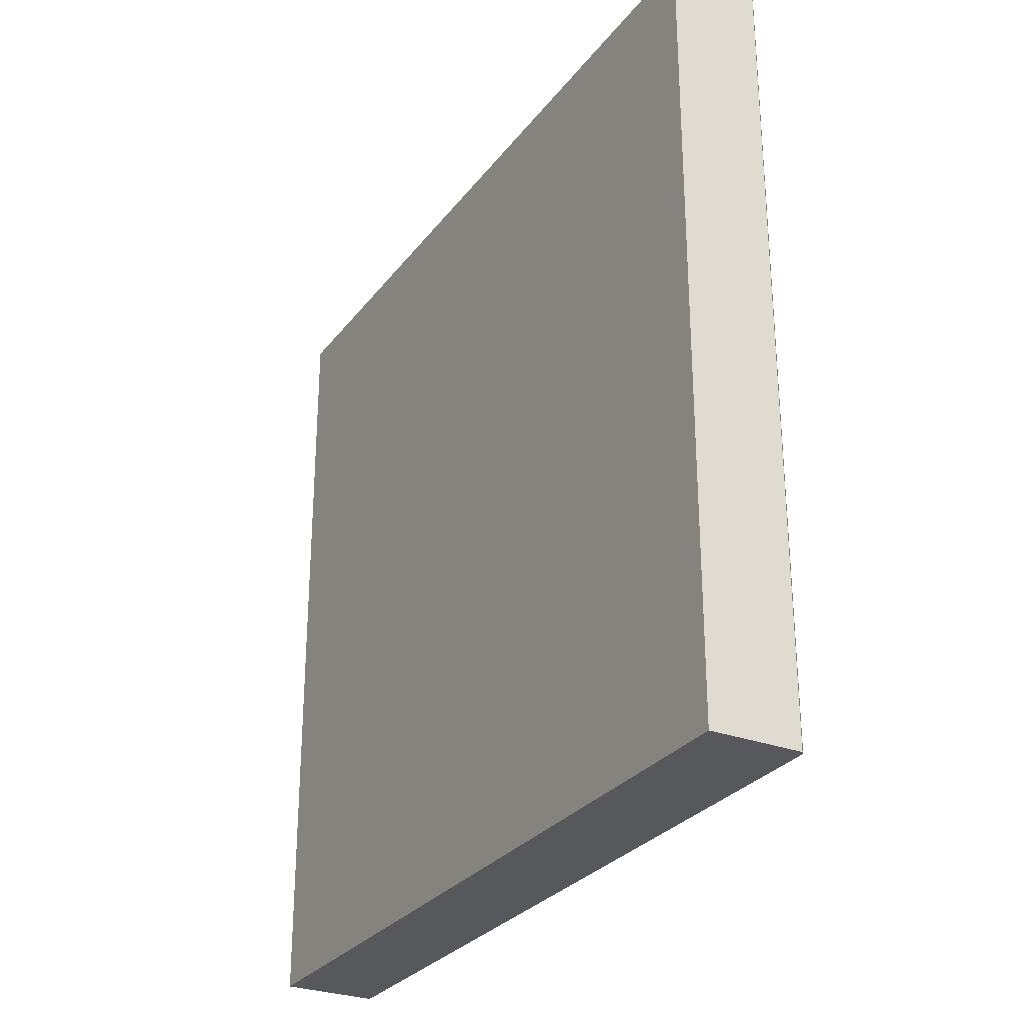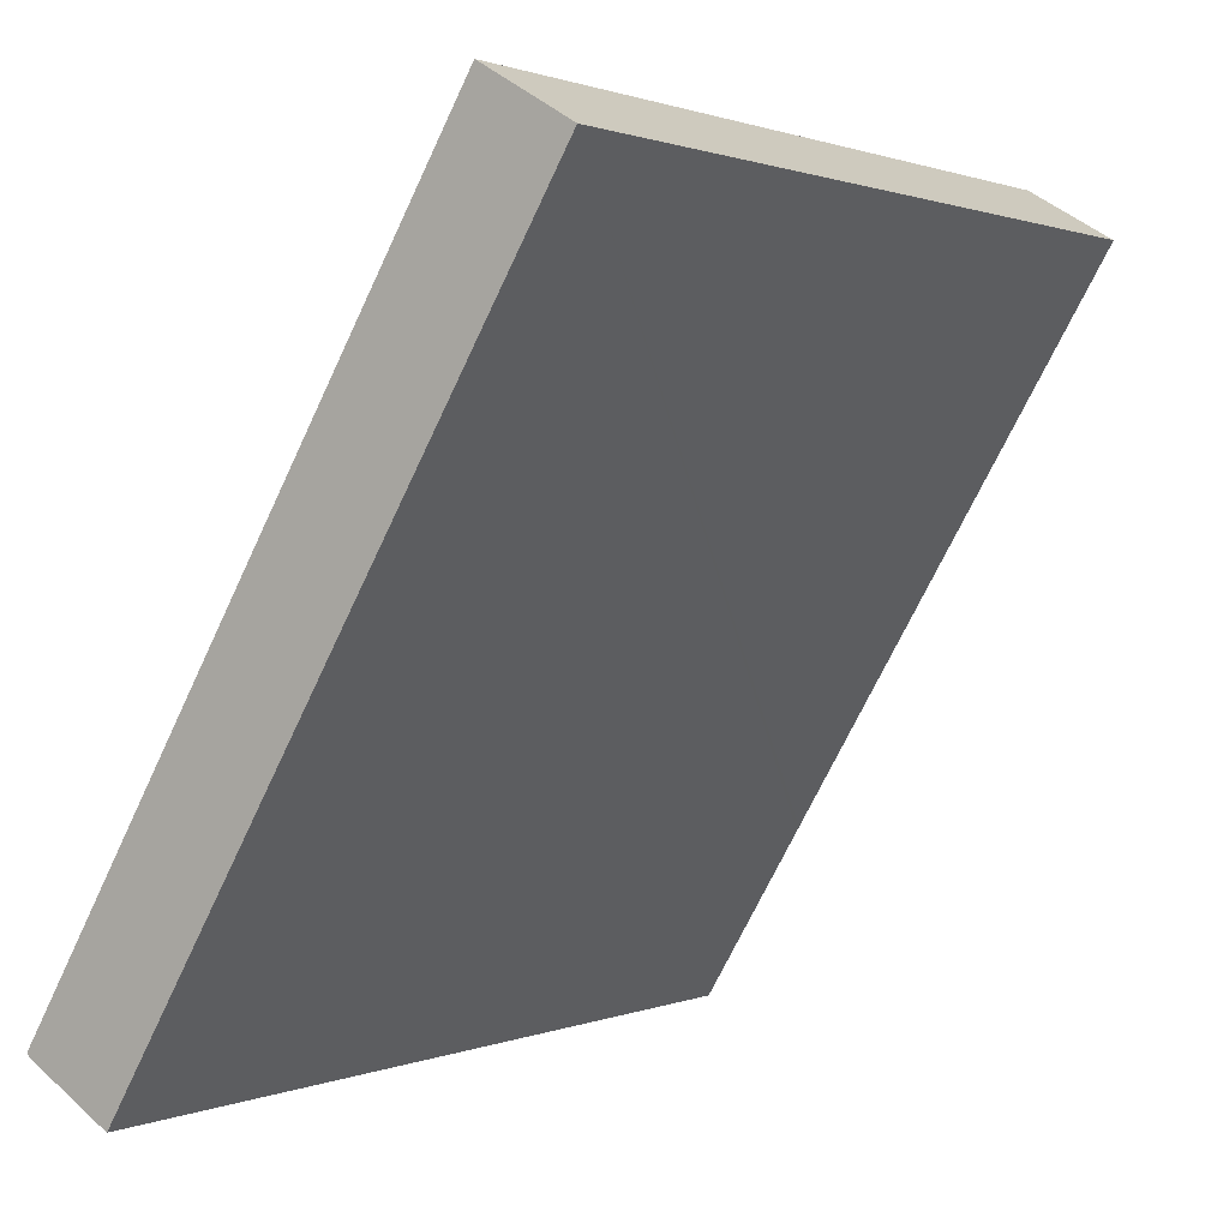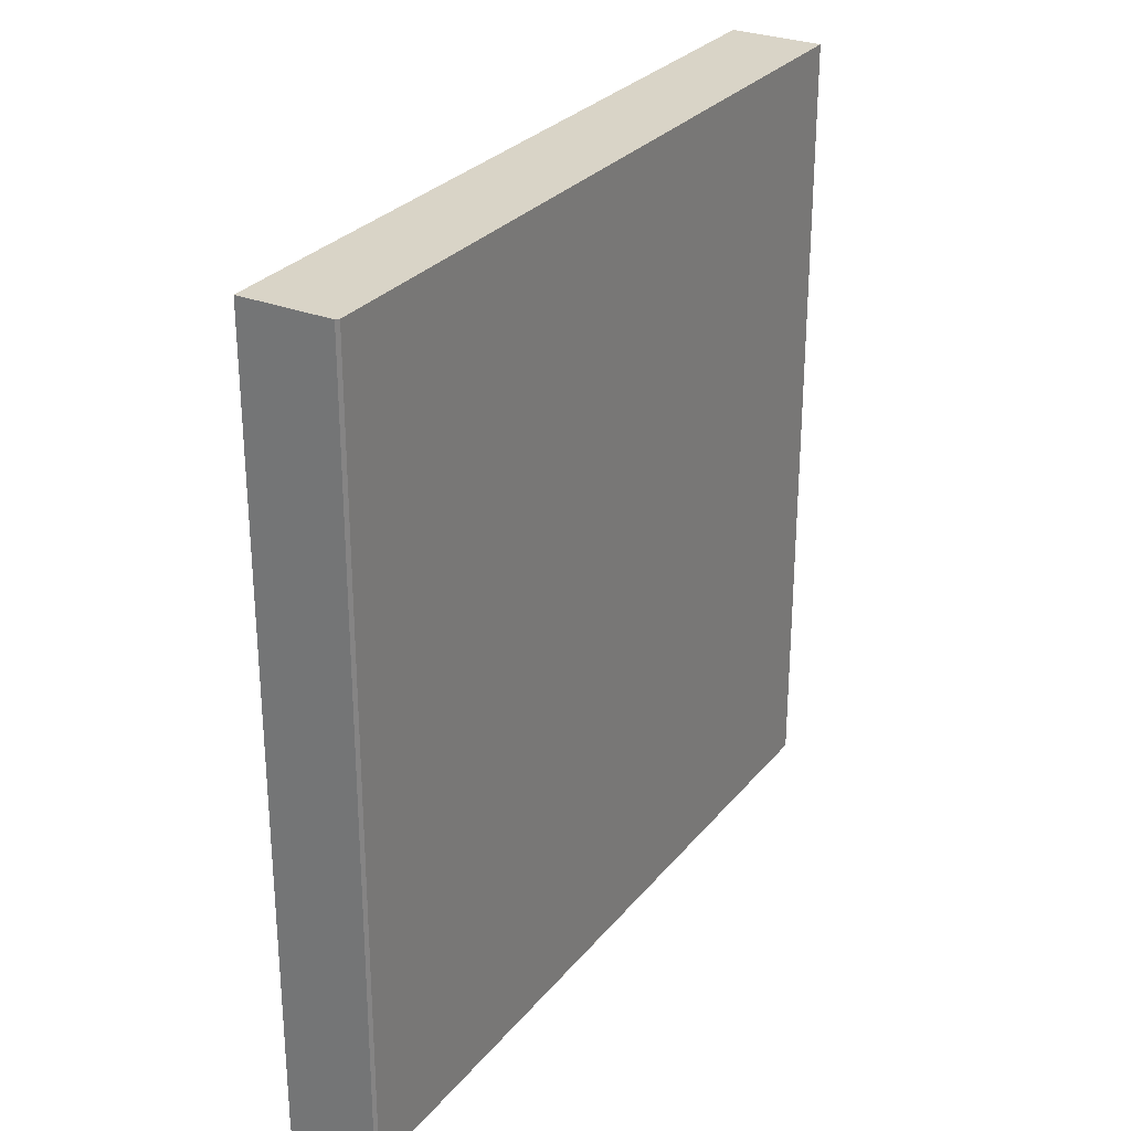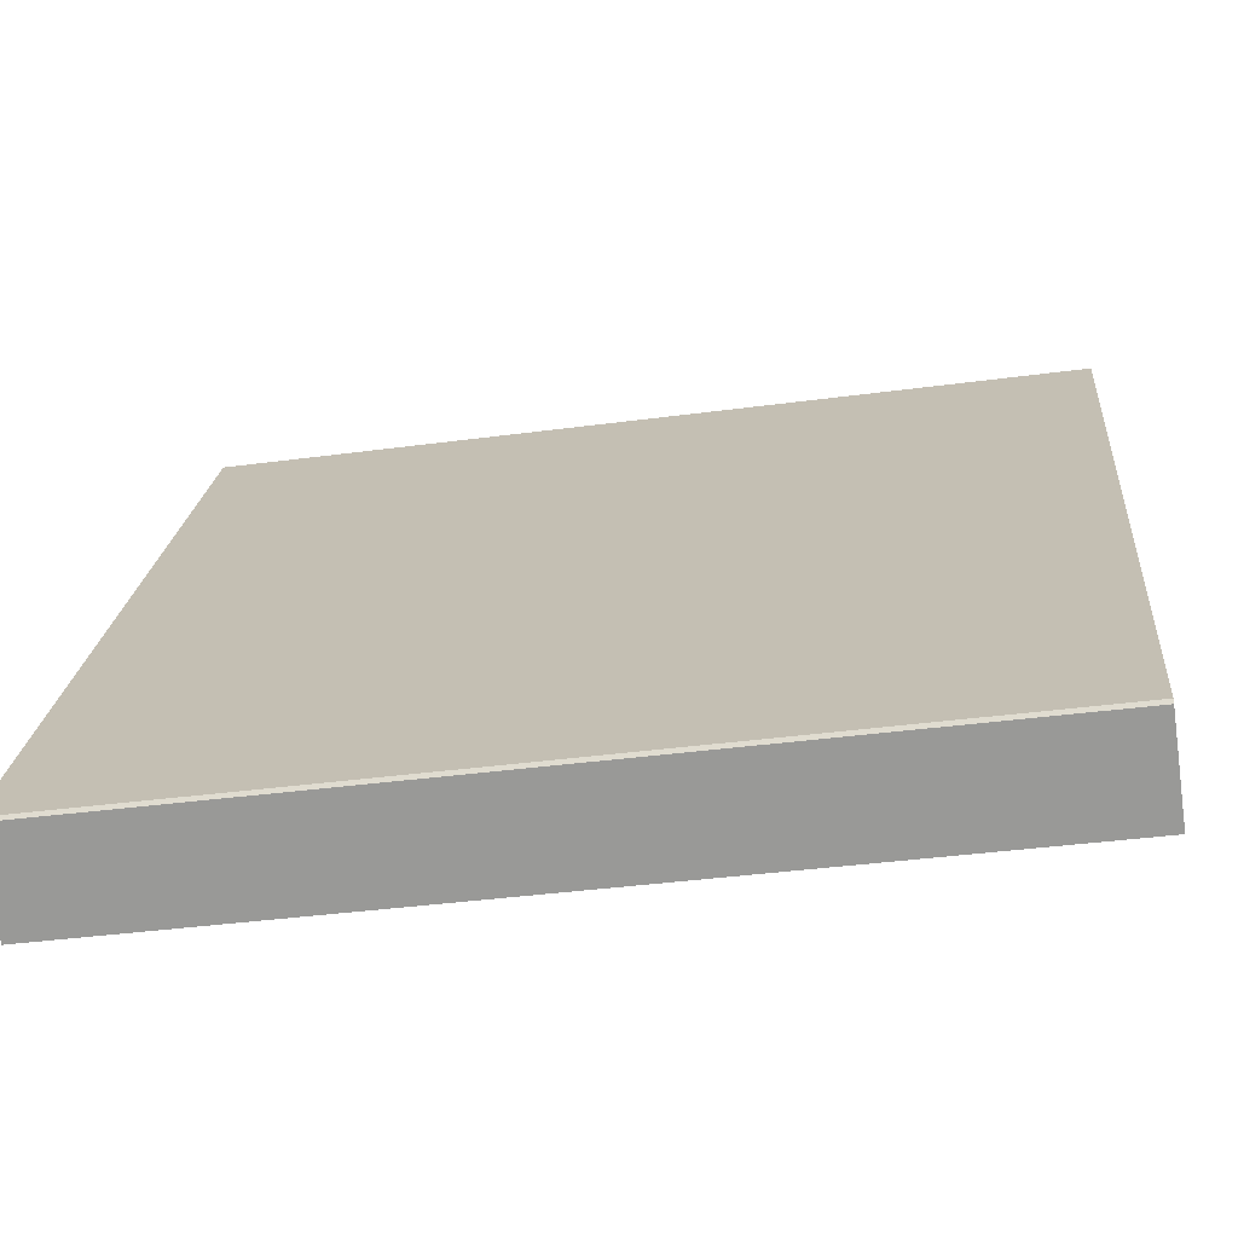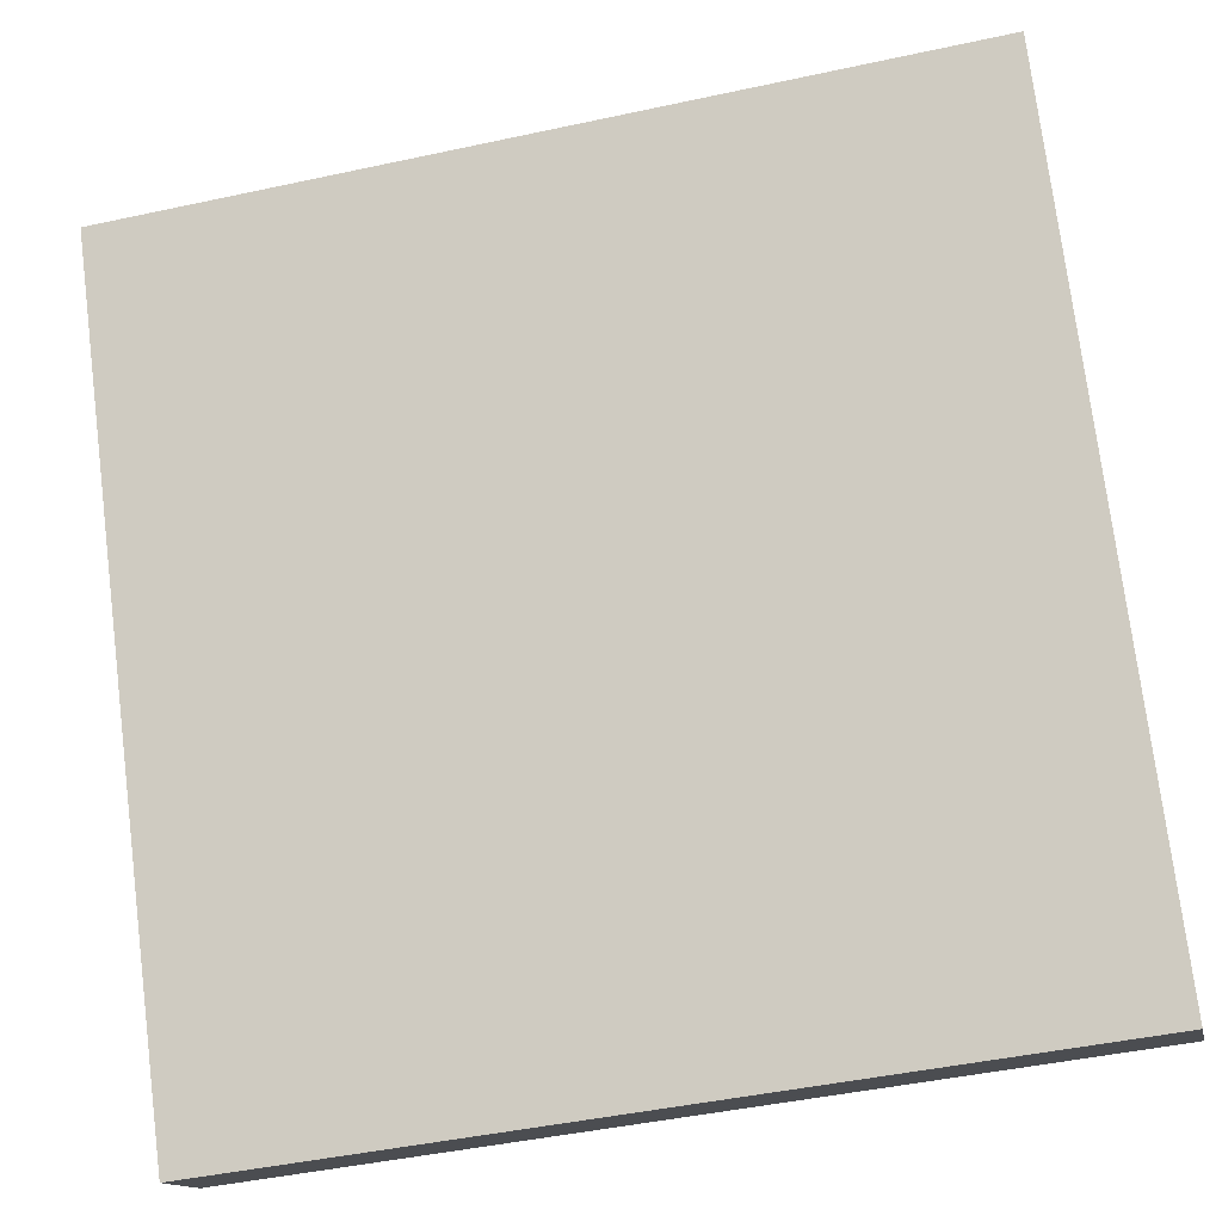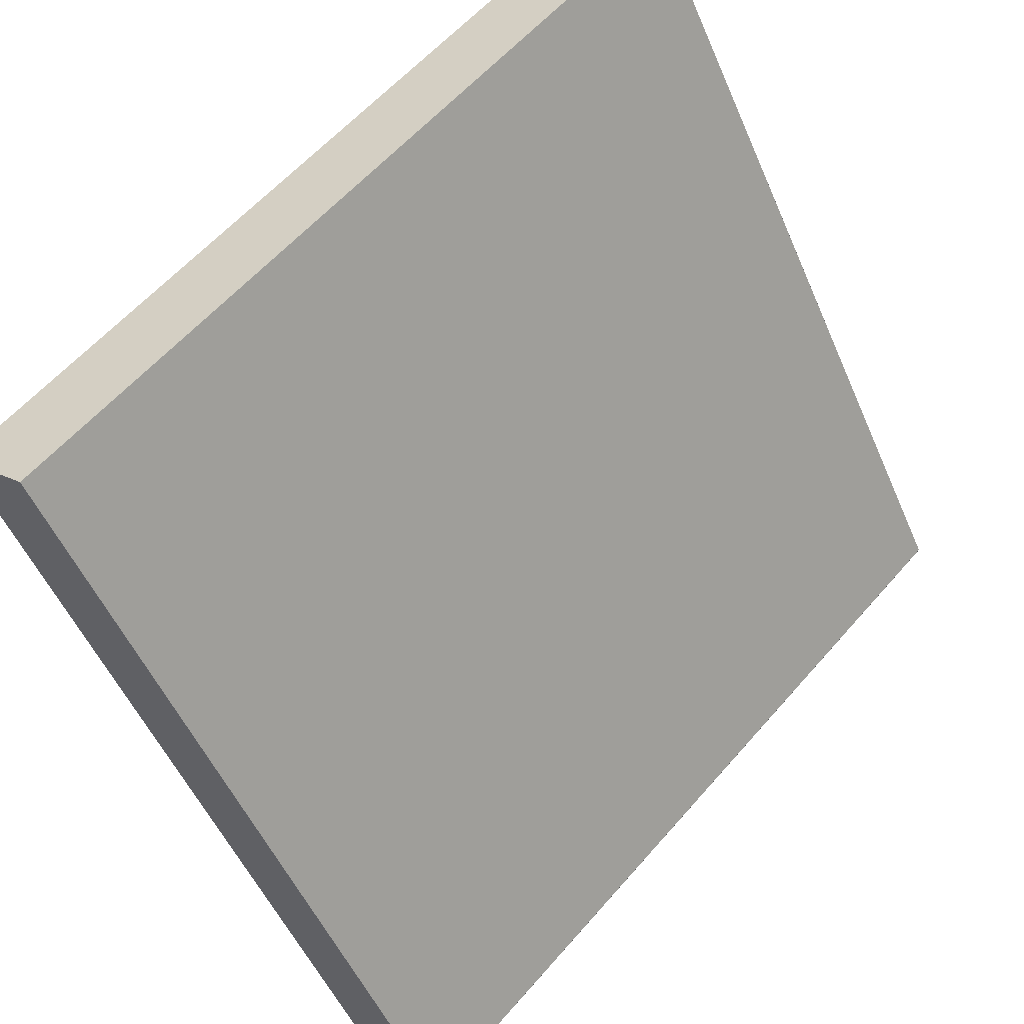
<metadata>
{"format":"obj","ext":"obj","renderer":"f3d","projection":"perspective","resolution":1024,"background":"white","views":[{"elev":-28.6,"azim":-178.5,"up":"+Y"},{"elev":1.0,"azim":34.4,"up":"+Z"},{"elev":28.4,"azim":-118.1,"up":"+Y"},{"elev":-39.1,"azim":-80.5,"up":"+Z"},{"elev":-45.6,"azim":104.0,"up":"+Z"},{"elev":58.4,"azim":-139.6,"up":"+Z"}]}
</metadata>
<code>
v  3.364 6.519 5.545
v  1.522 6.519 2.535
v  3.339 6.519 5.56
v  4.002 6.519 5.164
v  2.198 6.519 2.164
v  0.77 6.519 1.282
v  2.178 6.519 2.131
v  1.45 6.519 0.92
v  0 6.519 3.992e-16
v  1.431 6.519 0.888
v  0.647 6.519 -0.415
v  0.007 6.519 -0.032
v  0.007 1.959e-18 -0.032
v  0 0 0
v  0.77 -7.85e-17 1.282
v  3.339 -3.405e-16 5.56
v  1.522 -1.552e-16 2.535
v  4.002 -3.162e-16 5.164
v  3.364 -3.395e-16 5.545
v  1.431 -5.437e-17 0.888
v  0.647 2.541e-17 -0.415
v  2.198 -1.325e-16 2.164
v  2.178 -1.305e-16 2.131
v  1.45 -5.633e-17 0.92
g defaultobject
f 1 2 3
f 2 1 4
f 2 4 5
f 2 5 6
f 6 5 7
f 6 7 8
f 6 8 9
f 9 8 10
f 9 10 11
f 9 11 12
f 13 9 12
f 9 13 14
f 14 6 9
f 6 14 2
f 2 14 3
f 3 14 15
f 3 15 16
f 16 15 17
f 16 1 3
f 1 16 4
f 4 16 18
f 18 16 19
f 18 5 4
f 5 18 7
f 7 18 8
f 8 18 10
f 10 18 11
f 11 18 20
f 11 20 21
f 20 18 22
f 20 22 23
f 20 23 24
f 21 12 11
f 12 21 13
f 17 19 16
f 19 17 18
f 18 17 22
f 22 17 15
f 22 15 23
f 23 15 24
f 24 15 14
f 24 14 20
f 20 14 21
f 21 14 13

</code>
